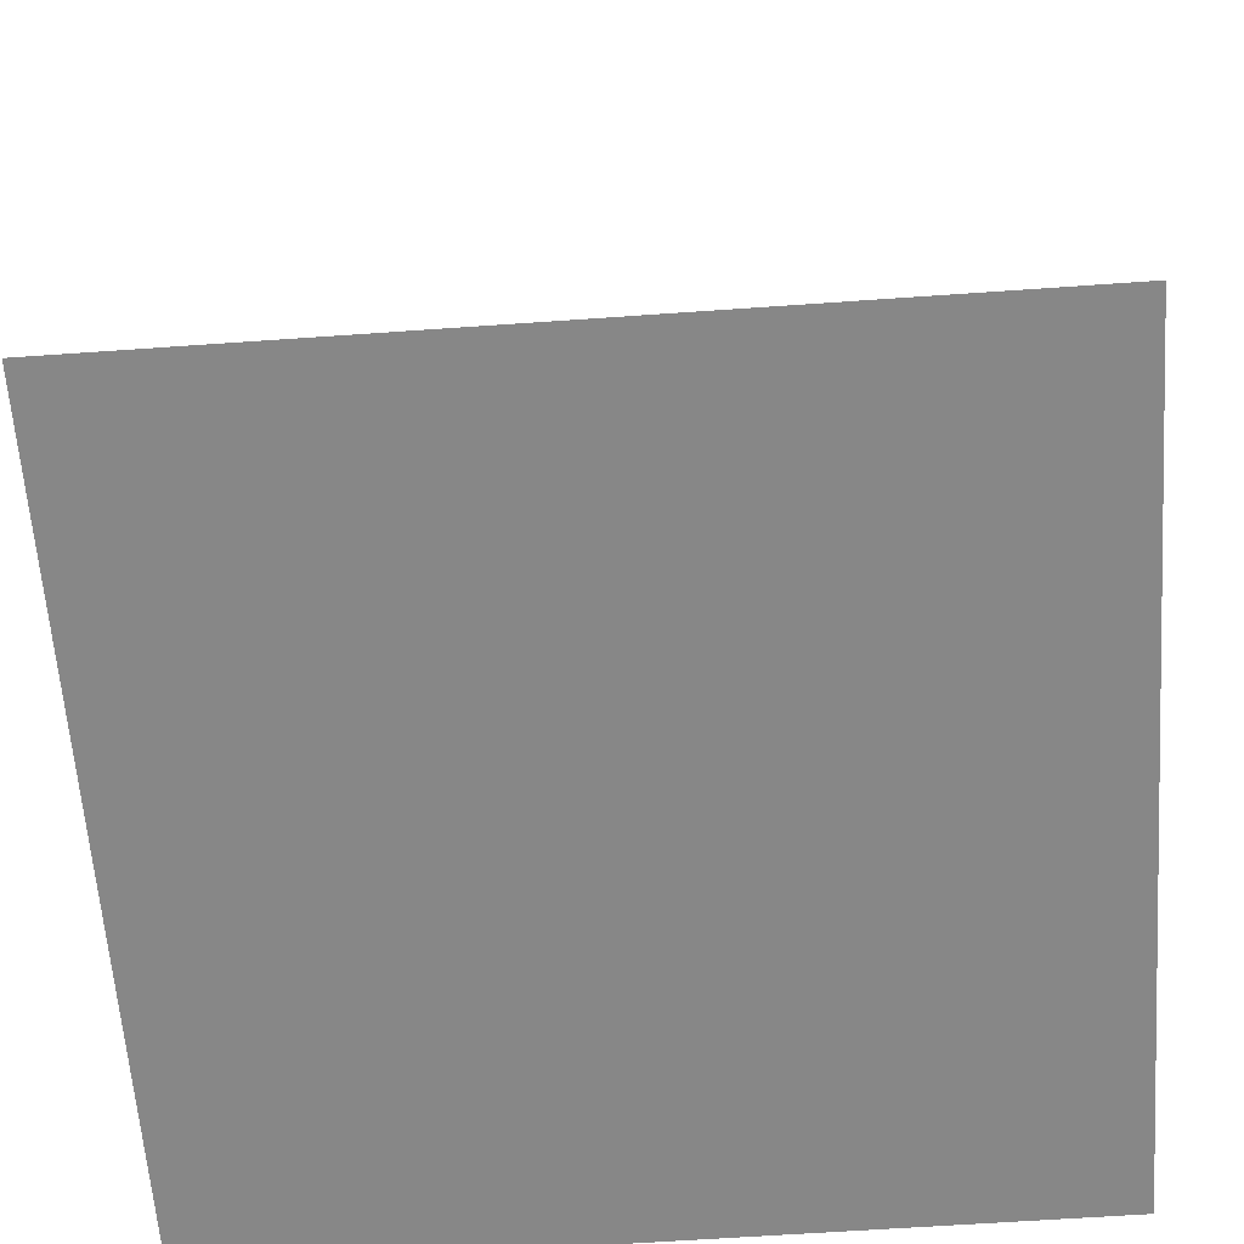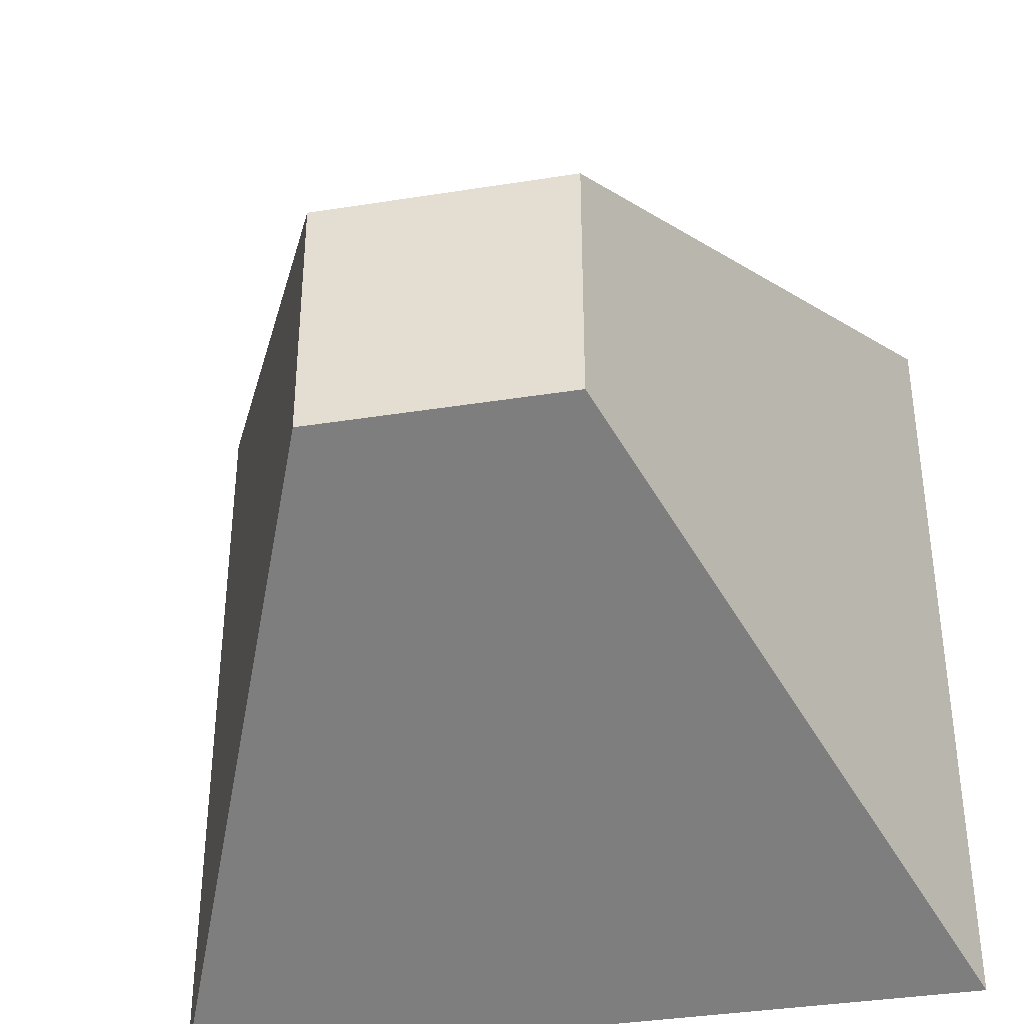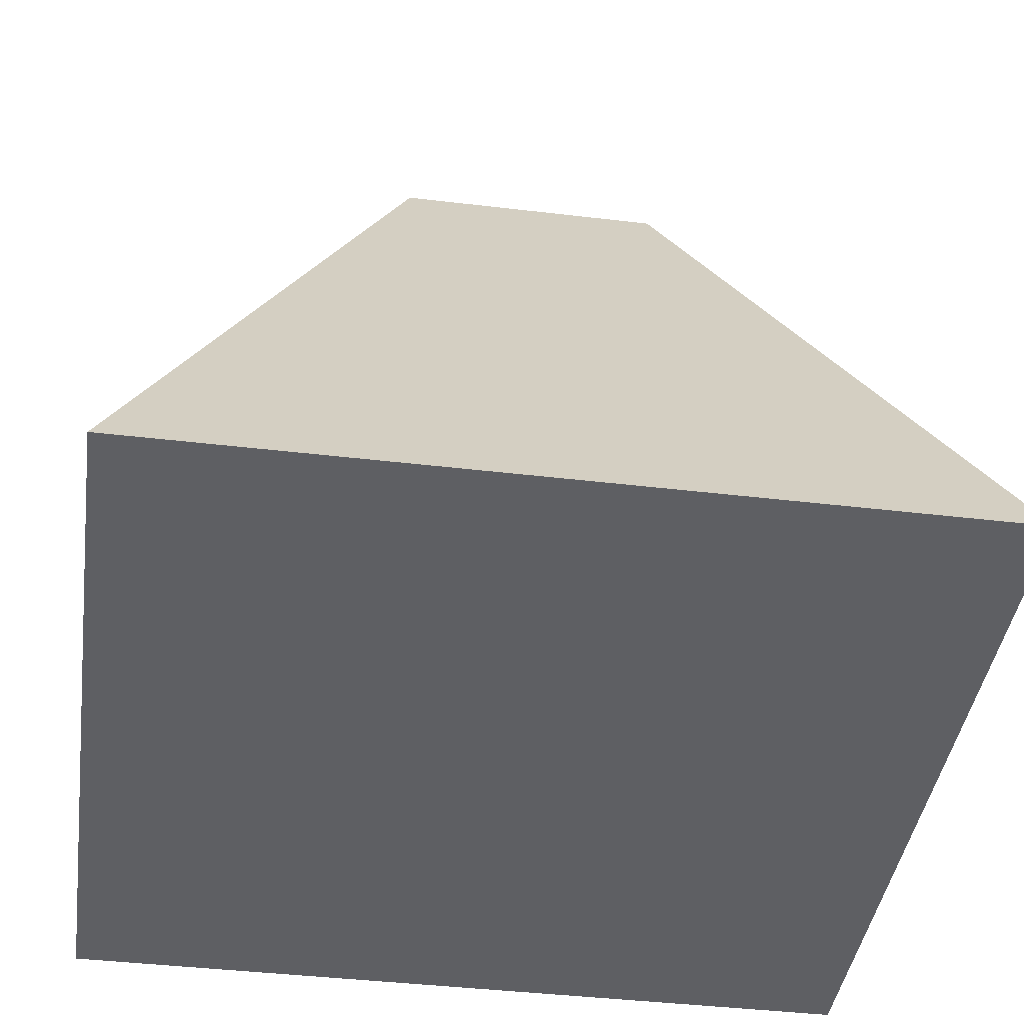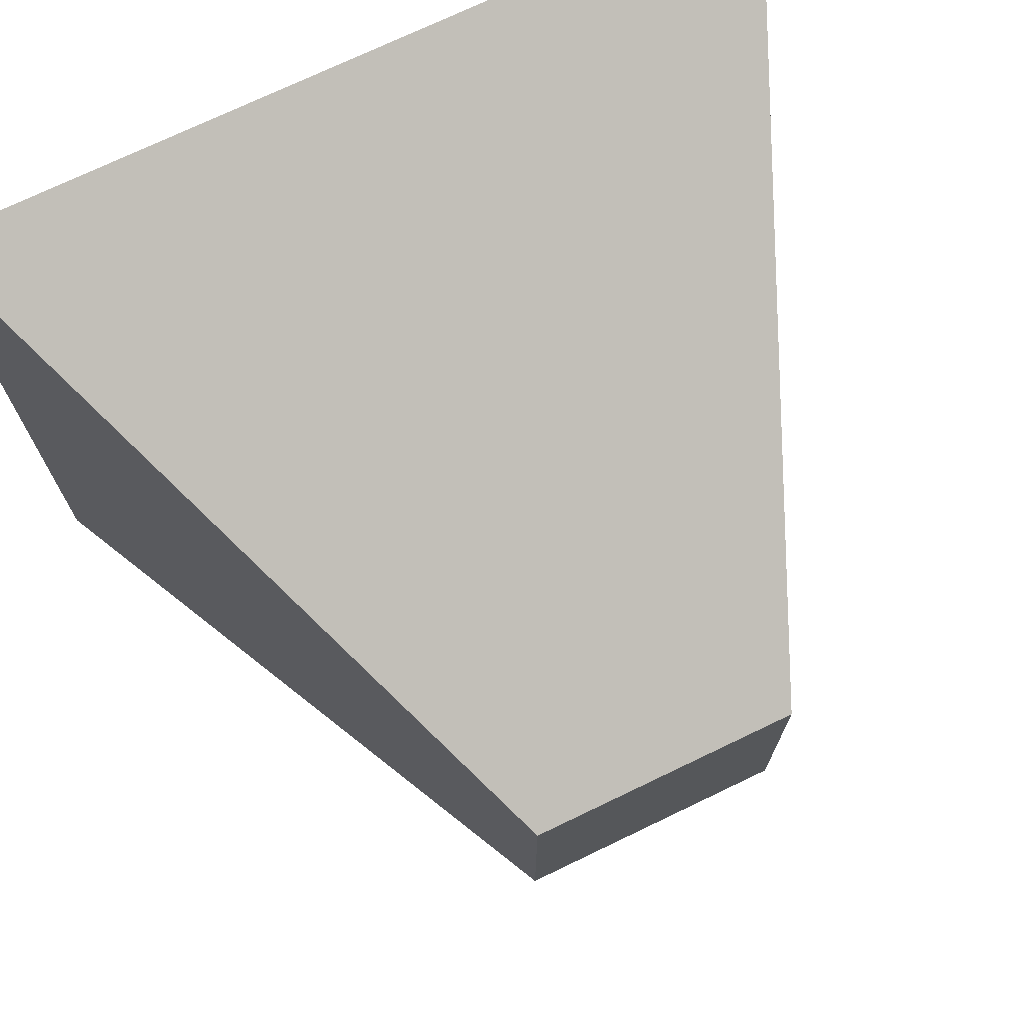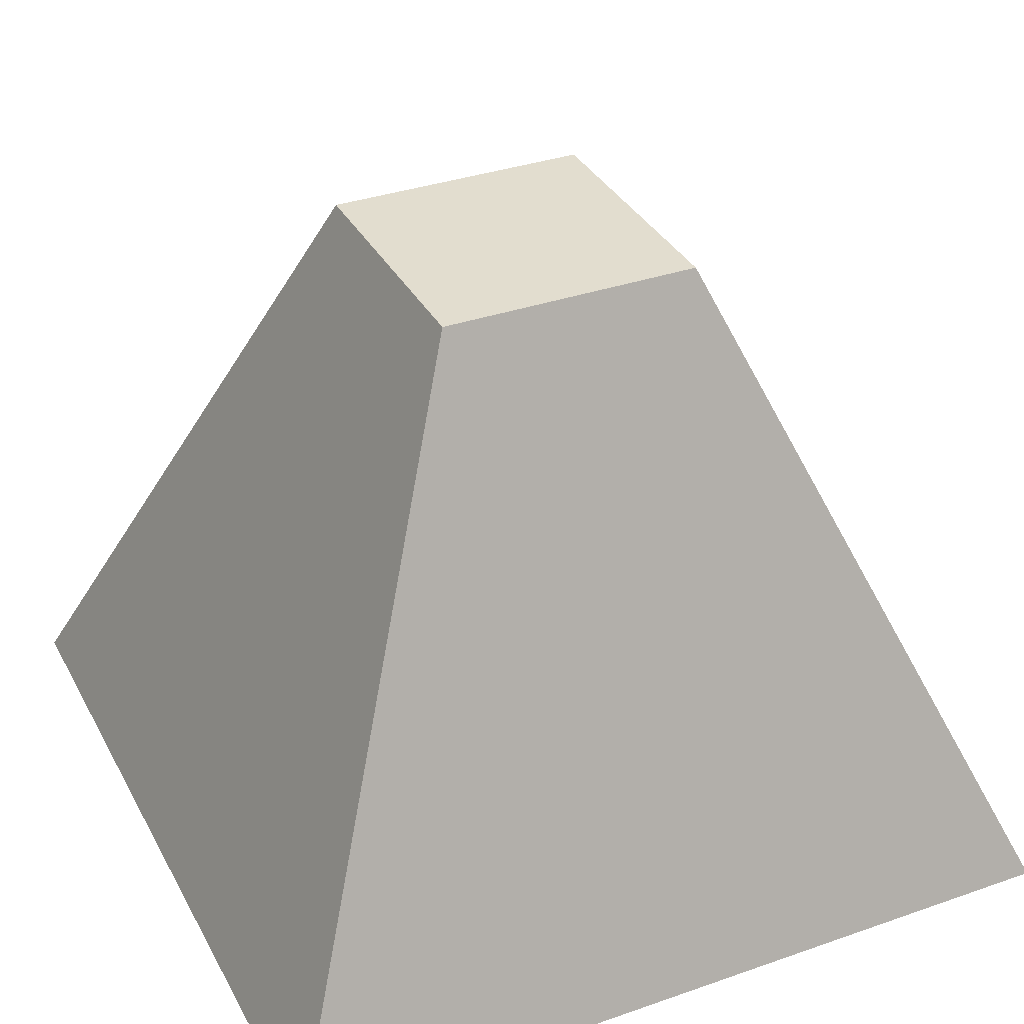
<metadata>
{"format":"obj","ext":"obj","renderer":"f3d","projection":"perspective","resolution":1024,"background":"white","views":[{"elev":-62.6,"azim":94.1,"up":"+Z"},{"elev":-37.5,"azim":11.5,"up":"+Y"},{"elev":-41.8,"azim":-8.2,"up":"+Z"},{"elev":72.8,"azim":-25.7,"up":"+Y"},{"elev":34.8,"azim":65.0,"up":"+Z"}]}
</metadata>
<code>
o Cube_Cube.001
v -1 -1 1
v -1 1 1
v -3.118 -3.118 -3.976
v -3.118 3.118 -3.976
v 1 -1 1
v 1 1 1
v 3.118 -3.118 -3.976
v 3.118 3.118 -3.976
f 2 4 3 1
f 4 8 7 3
f 8 6 5 7
f 6 2 1 5
f 1 3 7 5
f 6 8 4 2

</code>
